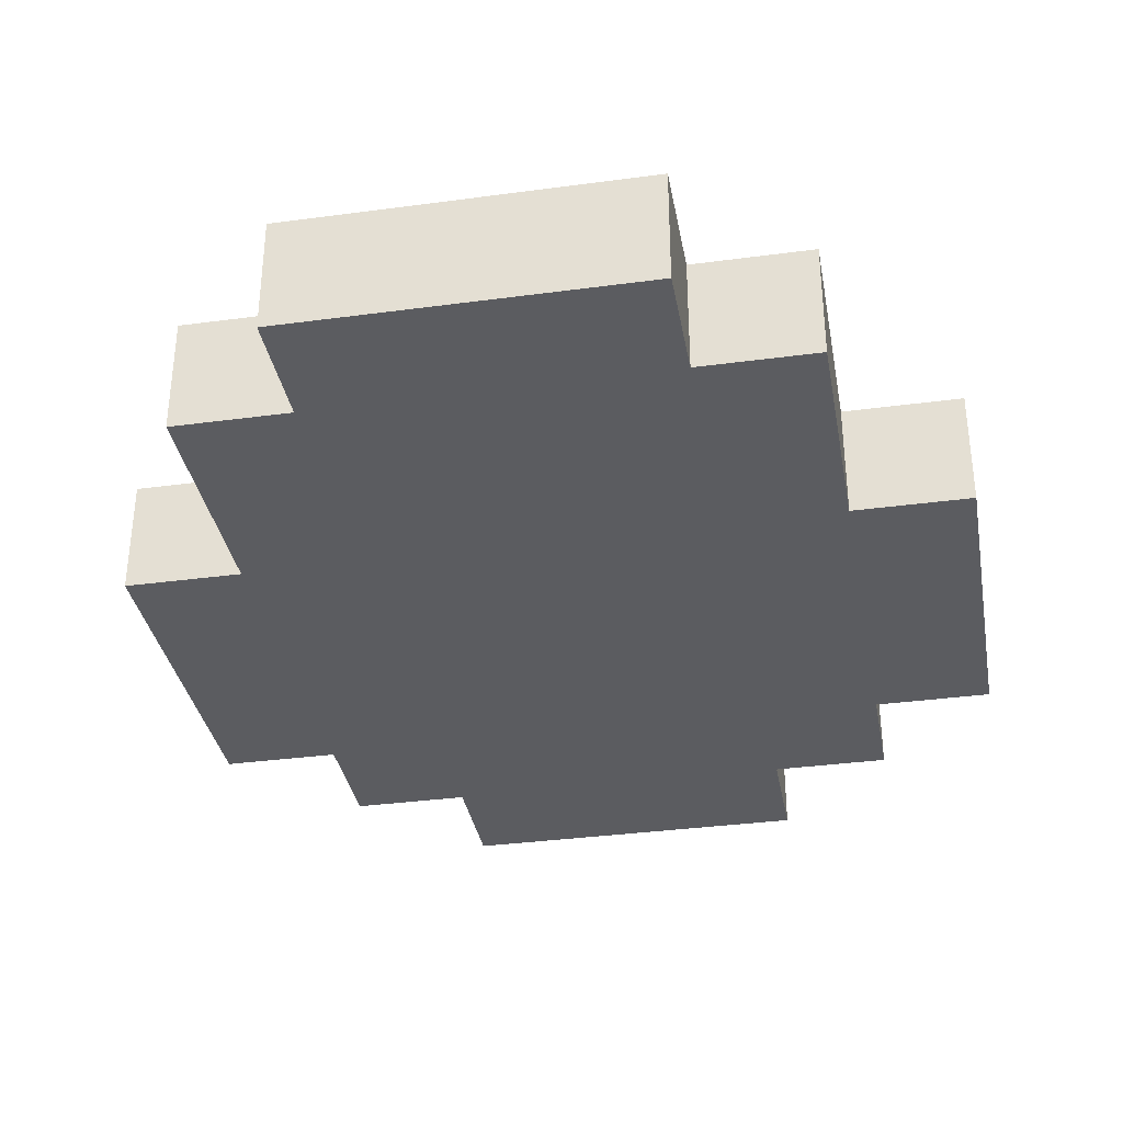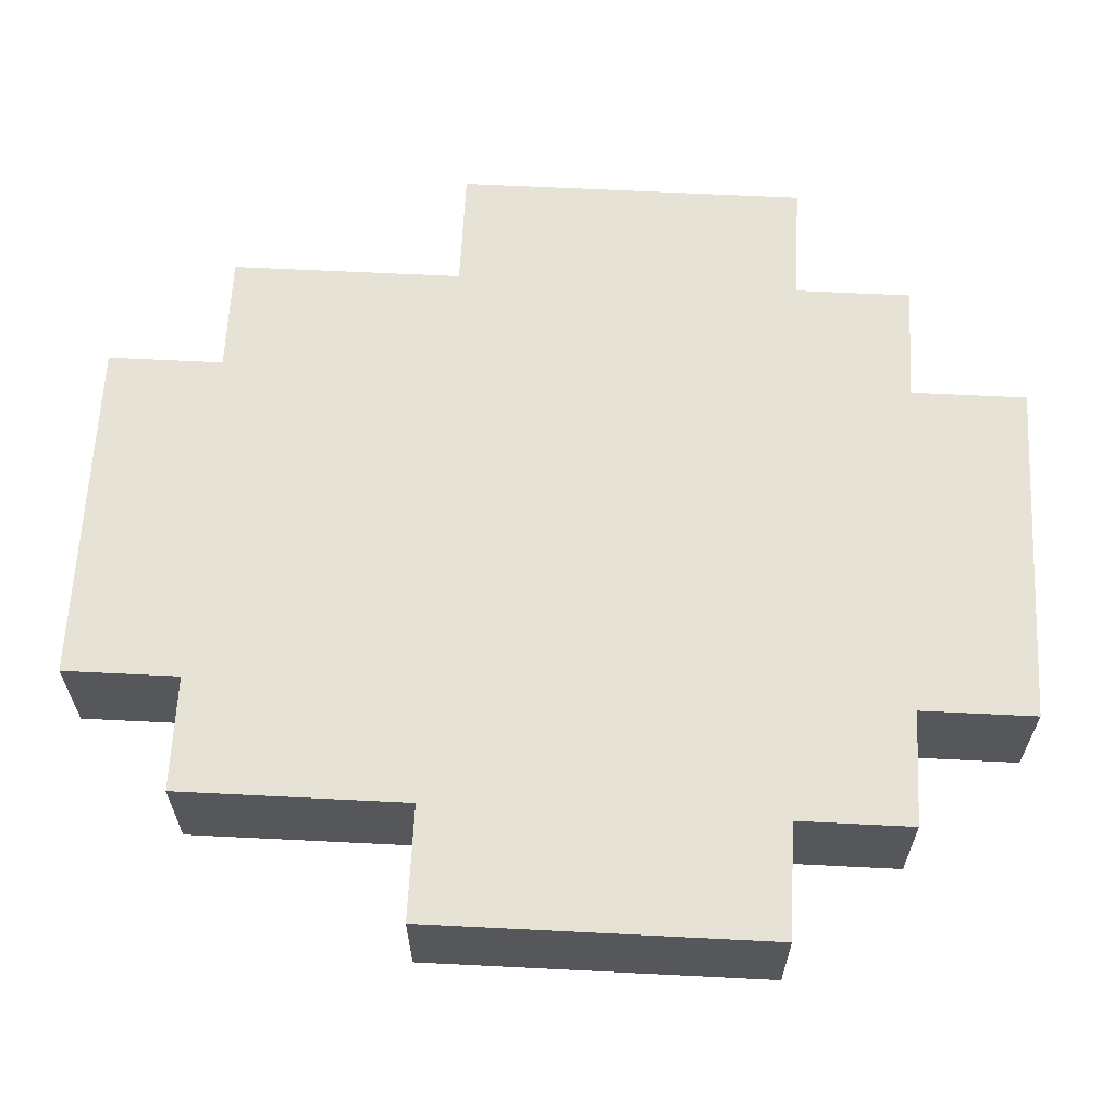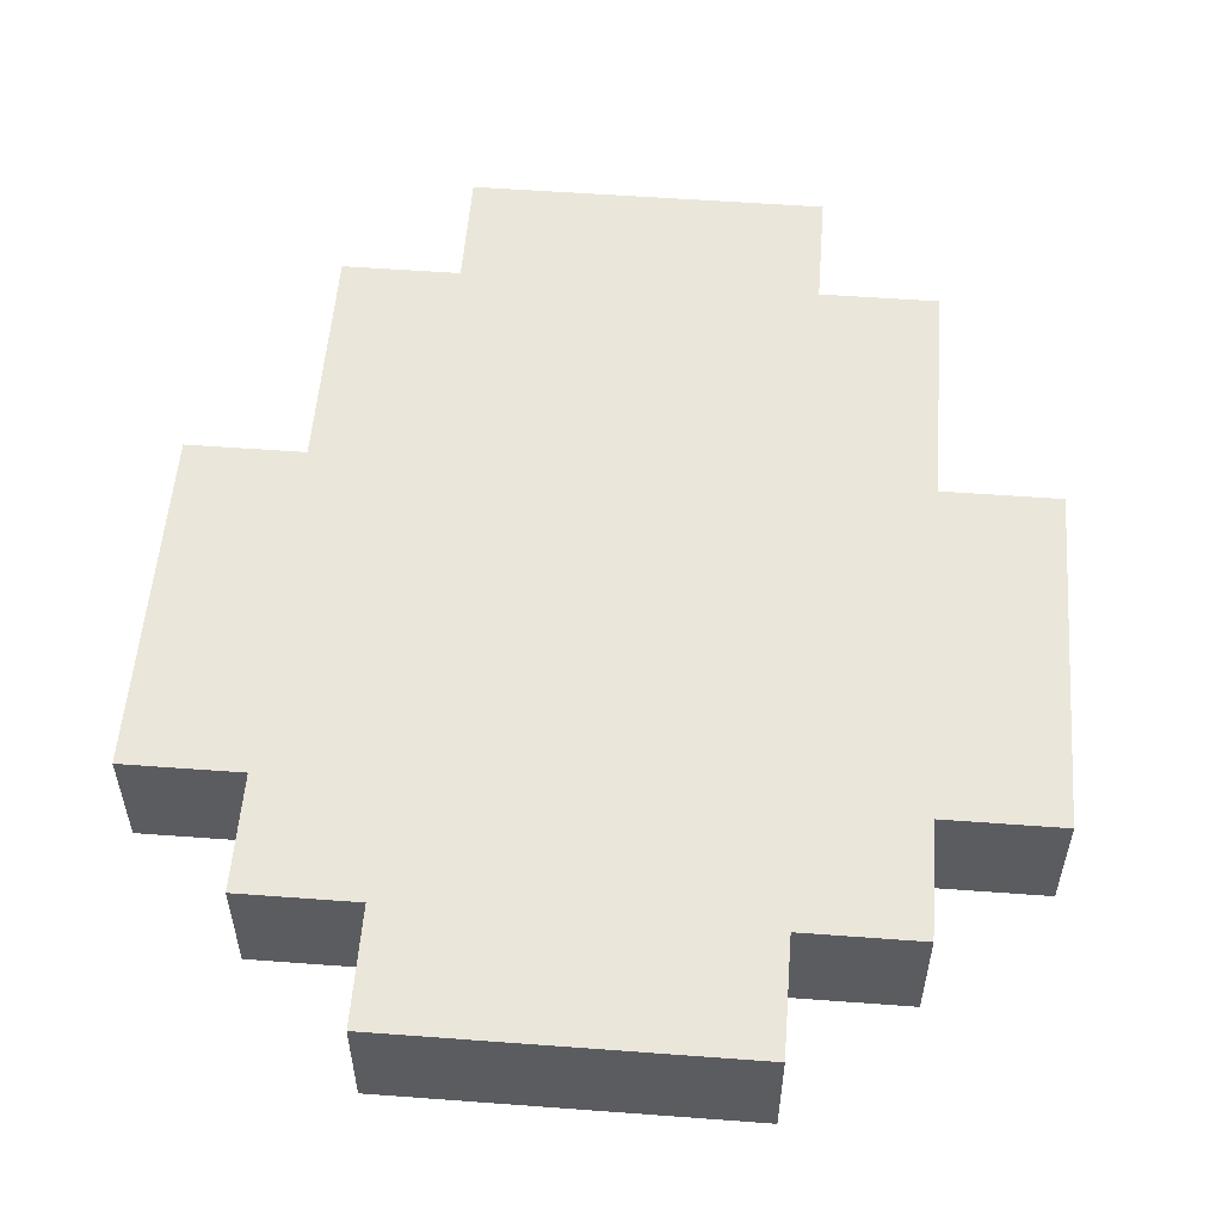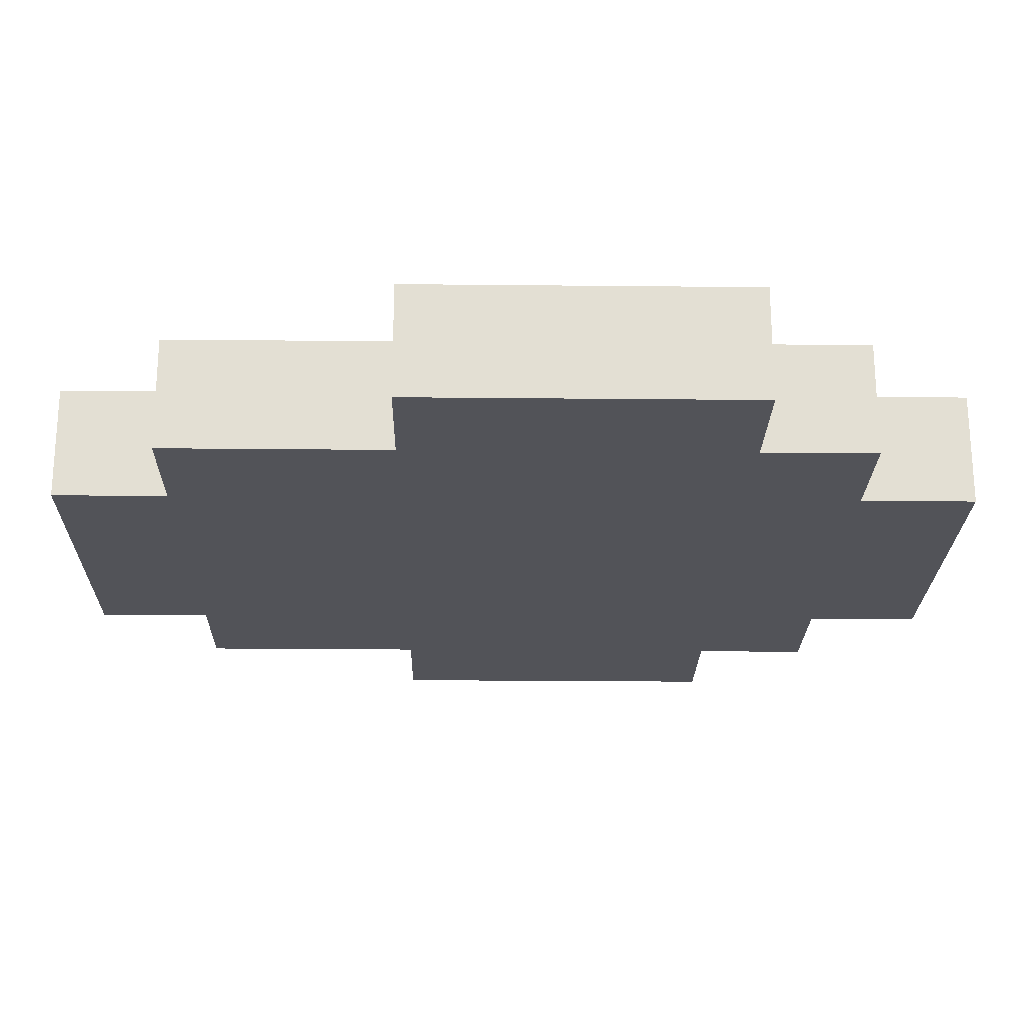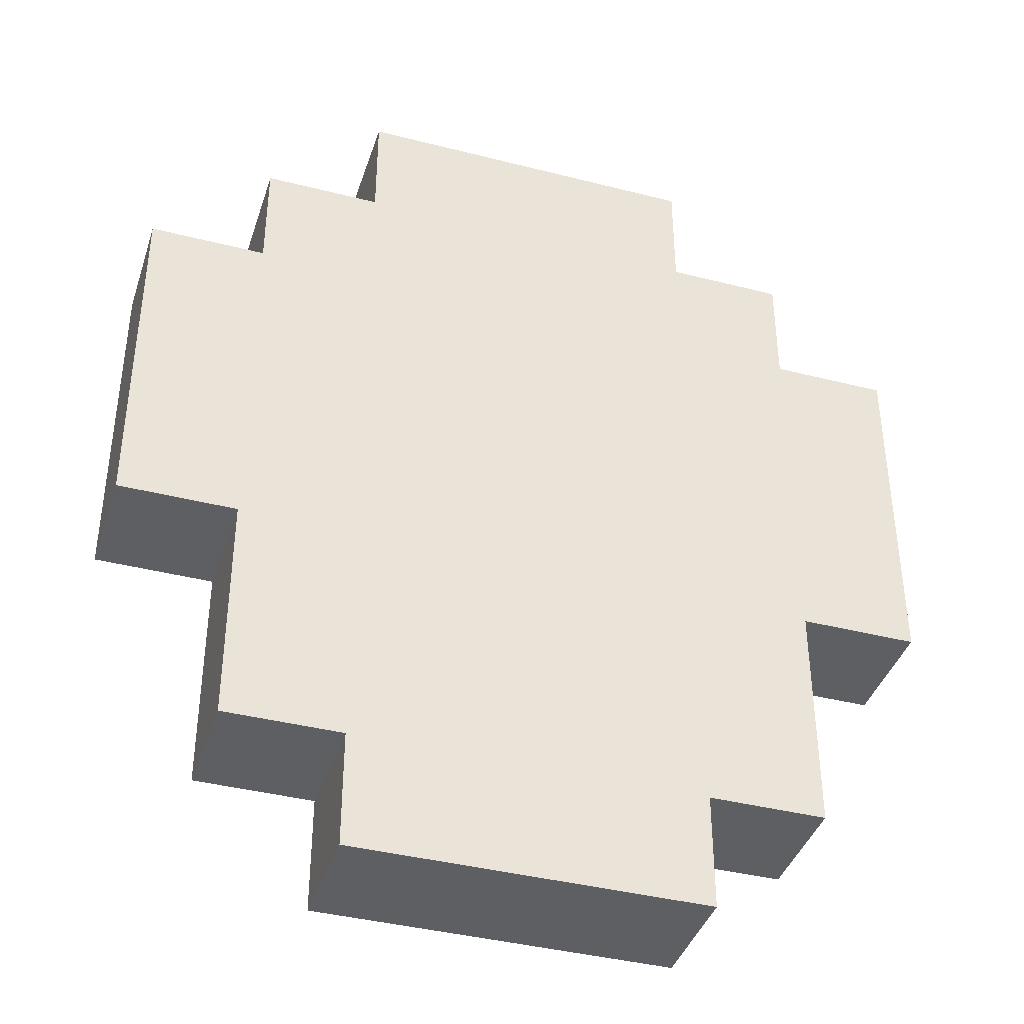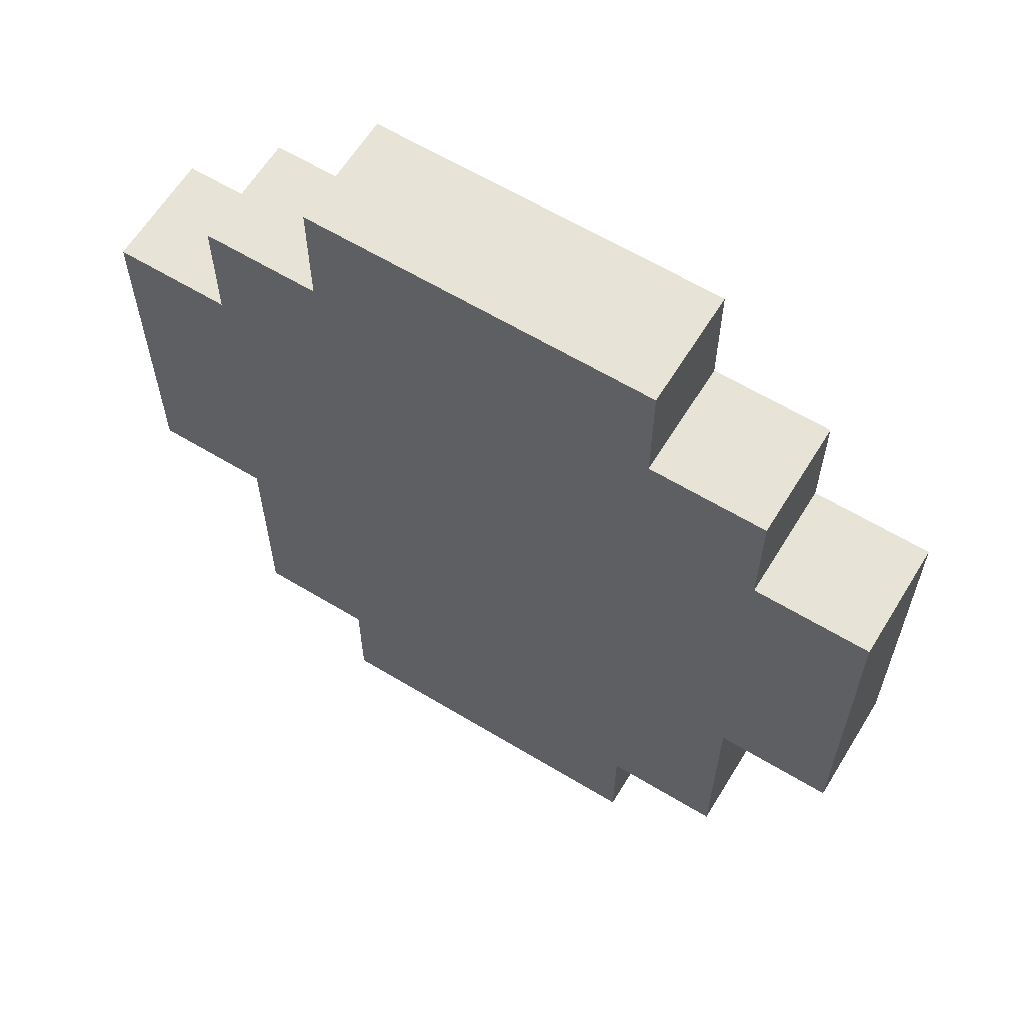
<metadata>
{"format":"obj","ext":"obj","renderer":"f3d","projection":"perspective","resolution":1024,"background":"white","views":[{"elev":-34.7,"azim":10.2,"up":"+Z"},{"elev":63.2,"azim":92.9,"up":"+Z"},{"elev":54.8,"azim":-175.5,"up":"+Z"},{"elev":-22.7,"azim":89.0,"up":"+Z"},{"elev":-40.0,"azim":-17.5,"up":"+Y"},{"elev":62.3,"azim":31.5,"up":"+Y"}]}
</metadata>
<code>
g Enemy
o
v -0.3 0.3 0
v -0.3 0.3 -0.1
v -0.3 0.6 0
v -0.3 0.6 -0.1
v -0.2 0.1 0
v -0.2 0.1 -0.1
v -0.2 0.3 0
v -0.2 0.3 -0.1
v -0.2 0.6 0
v -0.2 0.6 -0.1
v -0.2 0.7 0
v -0.2 0.7 -0.1
v -0.1 0 0
v -0.1 0 -0.1
v -0.1 0.1 0
v -0.1 0.1 -0.1
v -0.1 0.7 0
v -0.1 0.7 -0.1
v -0.1 0.8 0
v -0.1 0.8 -0.1
v 0.2 0 0
v 0.2 0 -0.1
v 0.2 0.1 0
v 0.2 0.1 -0.1
v 0.2 0.7 0
v 0.2 0.7 -0.1
v 0.2 0.8 0
v 0.2 0.8 -0.1
v 0.3 0.1 0
v 0.3 0.1 -0.1
v 0.3 0.3 0
v 0.3 0.3 -0.1
v 0.3 0.6 0
v 0.3 0.6 -0.1
v 0.3 0.7 0
v 0.3 0.7 -0.1
v 0.4 0.3 0
v 0.4 0.3 -0.1
v 0.4 0.6 0
v 0.4 0.6 -0.1
v -0.3 0.3 0
v -0.3 0.6 0
v -0.2 0.1 0
v -0.2 0.3 0
v -0.2 0.4 0
v -0.2 0.6 0
v -0.2 0.7 0
v -0.1 0 0
v -0.1 0.1 0
v -0.1 0.7 0
v -0.1 0.8 0
v 0 0.2 0
v 0 0.3 0
v 0 0.4 0
v 0 0.6 0
v 0.1 0.2 0
v 0.1 0.3 0
v 0.1 0.4 0
v 0.1 0.6 0
v 0.2 0 0
v 0.2 0.1 0
v 0.2 0.7 0
v 0.2 0.8 0
v 0.3 0.1 0
v 0.3 0.3 0
v 0.3 0.4 0
v 0.3 0.6 0
v 0.3 0.7 0
v 0.4 0.3 0
v 0.4 0.6 0
v -0.3 0.3 -0.1
v -0.3 0.6 -0.1
v -0.2 0.1 -0.1
v -0.2 0.3 -0.1
v -0.2 0.4 -0.1
v -0.2 0.6 -0.1
v -0.2 0.7 -0.1
v -0.1 0 -0.1
v -0.1 0.1 -0.1
v -0.1 0.7 -0.1
v -0.1 0.8 -0.1
v 0 0.2 -0.1
v 0 0.3 -0.1
v 0 0.4 -0.1
v 0 0.6 -0.1
v 0.1 0.2 -0.1
v 0.1 0.3 -0.1
v 0.1 0.4 -0.1
v 0.1 0.6 -0.1
v 0.2 0 -0.1
v 0.2 0.1 -0.1
v 0.2 0.7 -0.1
v 0.2 0.8 -0.1
v 0.3 0.1 -0.1
v 0.3 0.3 -0.1
v 0.3 0.4 -0.1
v 0.3 0.6 -0.1
v 0.3 0.7 -0.1
v 0.4 0.3 -0.1
v 0.4 0.6 -0.1
v -0.1 0 0
v 0.2 0 0
v -0.1 0 -0.1
v 0.2 0 -0.1
v -0.2 0.1 0
v -0.1 0.1 0
v 0.2 0.1 0
v 0.3 0.1 0
v -0.2 0.1 -0.1
v -0.1 0.1 -0.1
v 0.2 0.1 -0.1
v 0.3 0.1 -0.1
v -0.3 0.3 0
v -0.2 0.3 0
v 0.3 0.3 0
v 0.4 0.3 0
v -0.3 0.3 -0.1
v -0.2 0.3 -0.1
v 0.3 0.3 -0.1
v 0.4 0.3 -0.1
v -0.3 0.6 0
v -0.2 0.6 0
v 0.3 0.6 0
v 0.4 0.6 0
v -0.3 0.6 -0.1
v -0.2 0.6 -0.1
v 0.3 0.6 -0.1
v 0.4 0.6 -0.1
v -0.2 0.7 0
v -0.1 0.7 0
v 0.2 0.7 0
v 0.3 0.7 0
v -0.2 0.7 -0.1
v -0.1 0.7 -0.1
v 0.2 0.7 -0.1
v 0.3 0.7 -0.1
v -0.1 0.8 0
v 0.2 0.8 0
v -0.1 0.8 -0.1
v 0.2 0.8 -0.1
f 3 2 1
f 4 2 3
f 7 6 5
f 8 6 7
f 11 10 9
f 12 10 11
f 15 14 13
f 16 14 15
f 19 18 17
f 20 18 19
f 21 22 23
f 23 22 24
f 25 26 27
f 27 26 28
f 29 30 31
f 31 30 32
f 33 34 35
f 35 34 36
f 37 38 39
f 39 38 40
f 44 42 41
f 45 42 44
f 46 42 45
f 49 44 43
f 49 45 44
f 50 47 46
f 52 49 48
f 52 45 49
f 53 45 52
f 54 46 45
f 54 45 53
f 55 51 50
f 55 46 54
f 55 50 46
f 56 53 52
f 56 52 48
f 57 54 53
f 57 53 56
f 57 55 54
f 58 55 57
f 59 51 55
f 59 55 58
f 60 56 48
f 60 58 57
f 60 57 56
f 61 58 60
f 62 51 59
f 63 51 62
f 64 58 61
f 65 58 64
f 66 59 58
f 66 58 65
f 67 62 59
f 67 59 66
f 68 62 67
f 69 66 65
f 69 67 66
f 70 67 69
f 71 72 74
f 74 72 75
f 75 72 76
f 73 74 79
f 74 75 79
f 76 77 80
f 78 79 82
f 79 75 82
f 82 75 83
f 75 76 84
f 83 75 84
f 80 81 85
f 84 76 85
f 76 80 85
f 82 83 86
f 78 82 86
f 83 84 87
f 86 83 87
f 84 85 87
f 87 85 88
f 85 81 89
f 88 85 89
f 78 86 90
f 87 88 90
f 86 87 90
f 90 88 91
f 89 81 92
f 92 81 93
f 91 88 94
f 94 88 95
f 88 89 96
f 95 88 96
f 89 92 97
f 96 89 97
f 97 92 98
f 95 96 99
f 96 97 99
f 99 97 100
f 103 102 101
f 104 102 103
f 109 106 105
f 110 106 109
f 111 108 107
f 112 108 111
f 117 114 113
f 118 114 117
f 119 116 115
f 120 116 119
f 121 122 125
f 125 122 126
f 123 124 127
f 127 124 128
f 129 130 133
f 133 130 134
f 131 132 135
f 135 132 136
f 137 138 139
f 139 138 140

</code>
